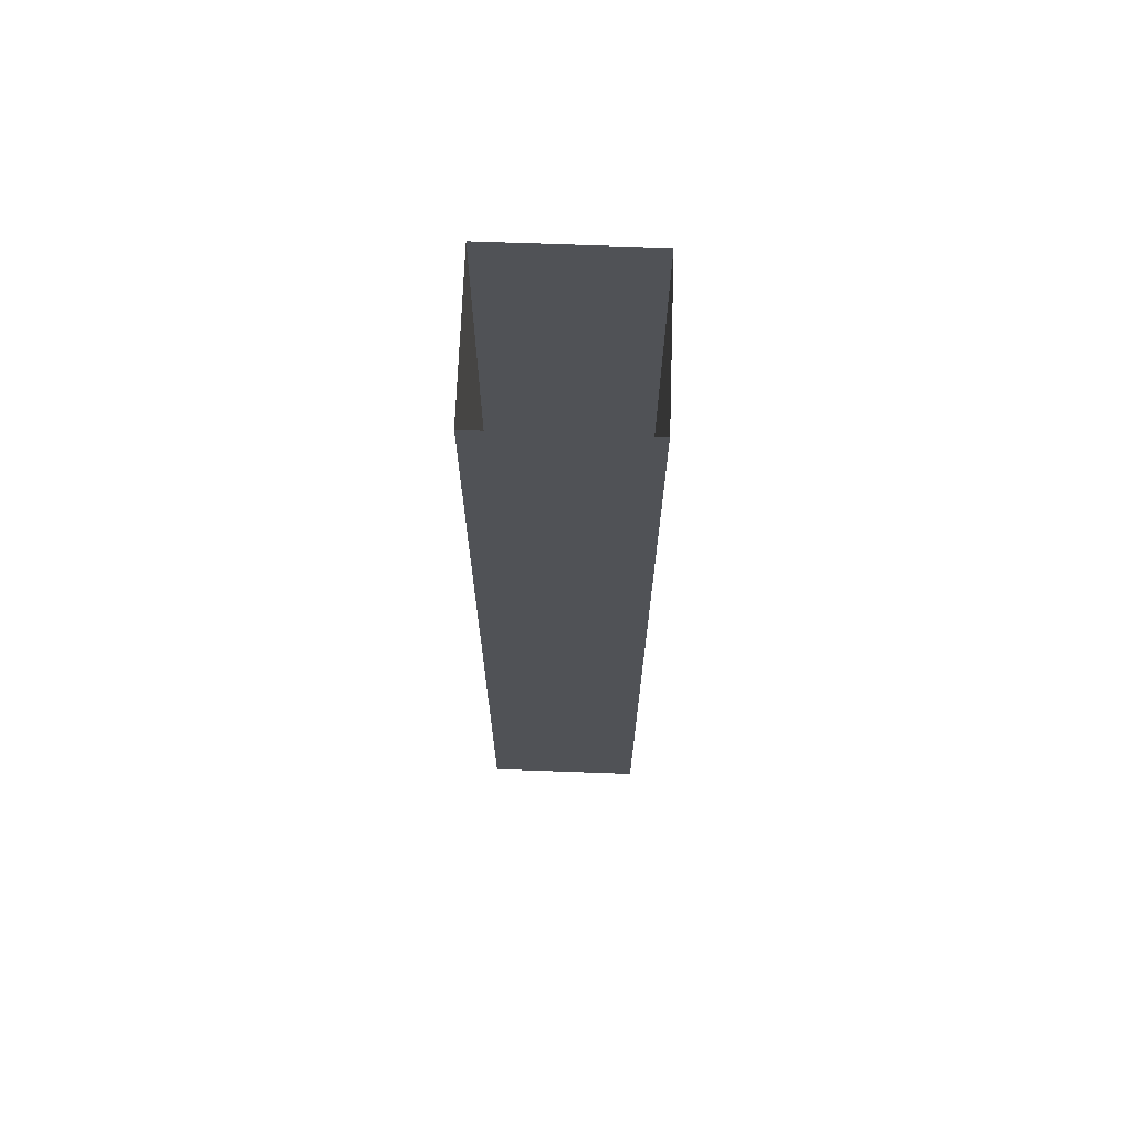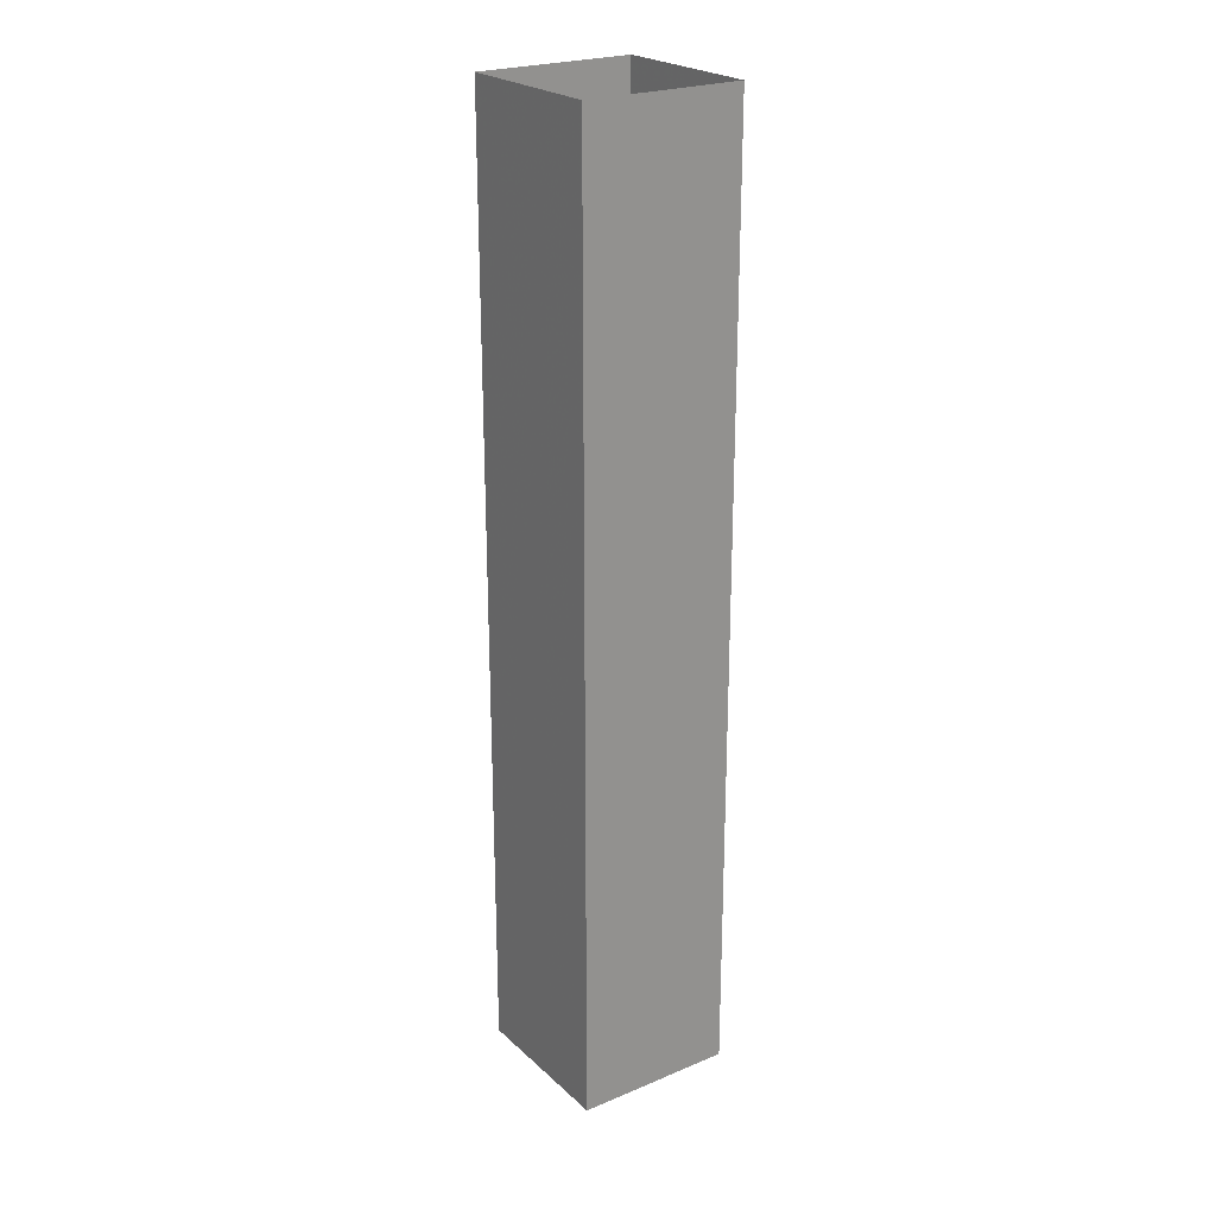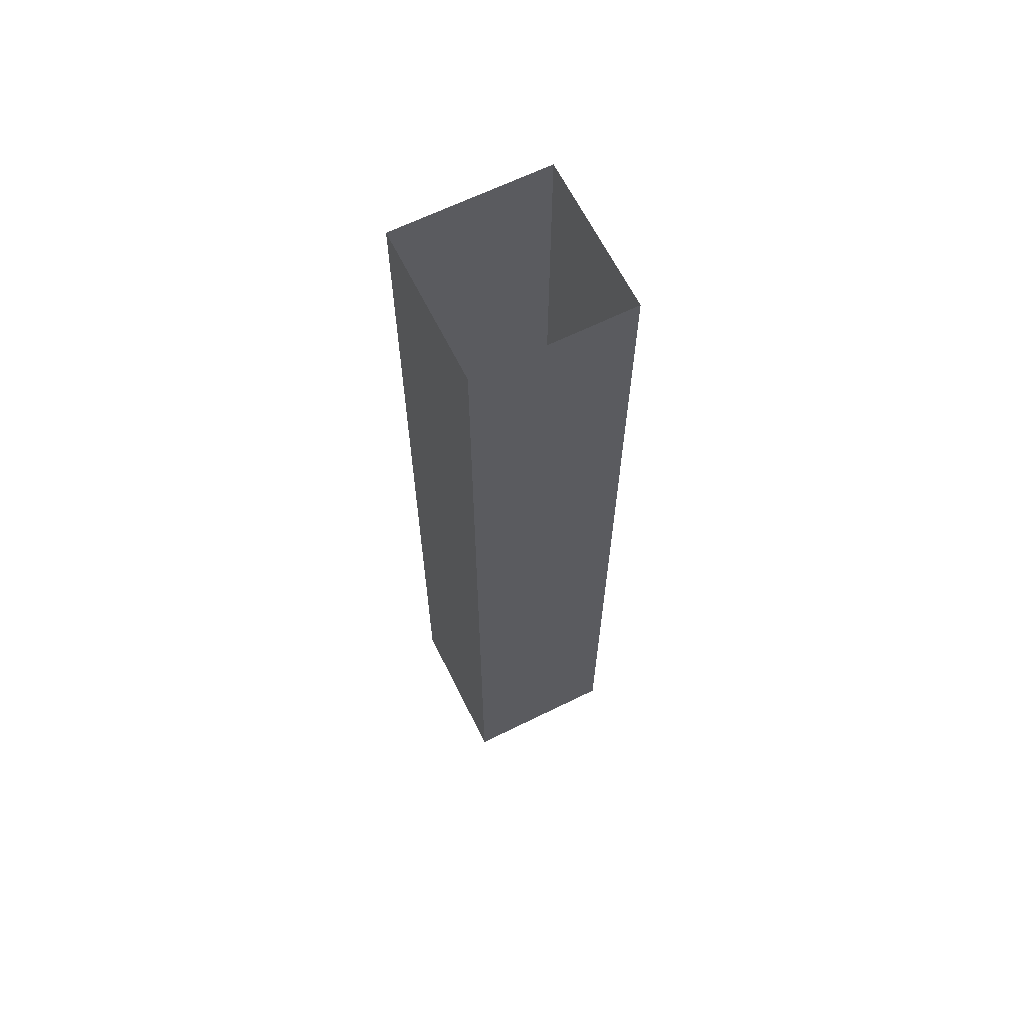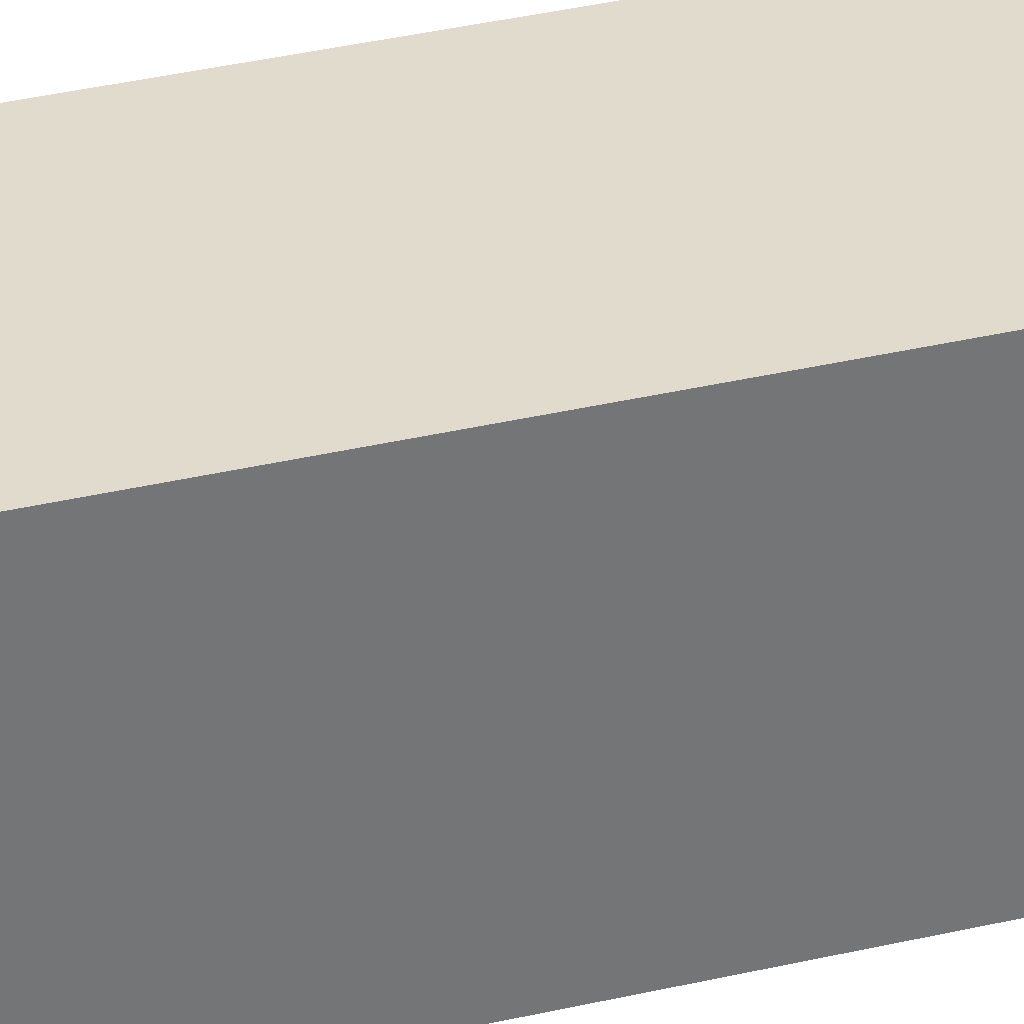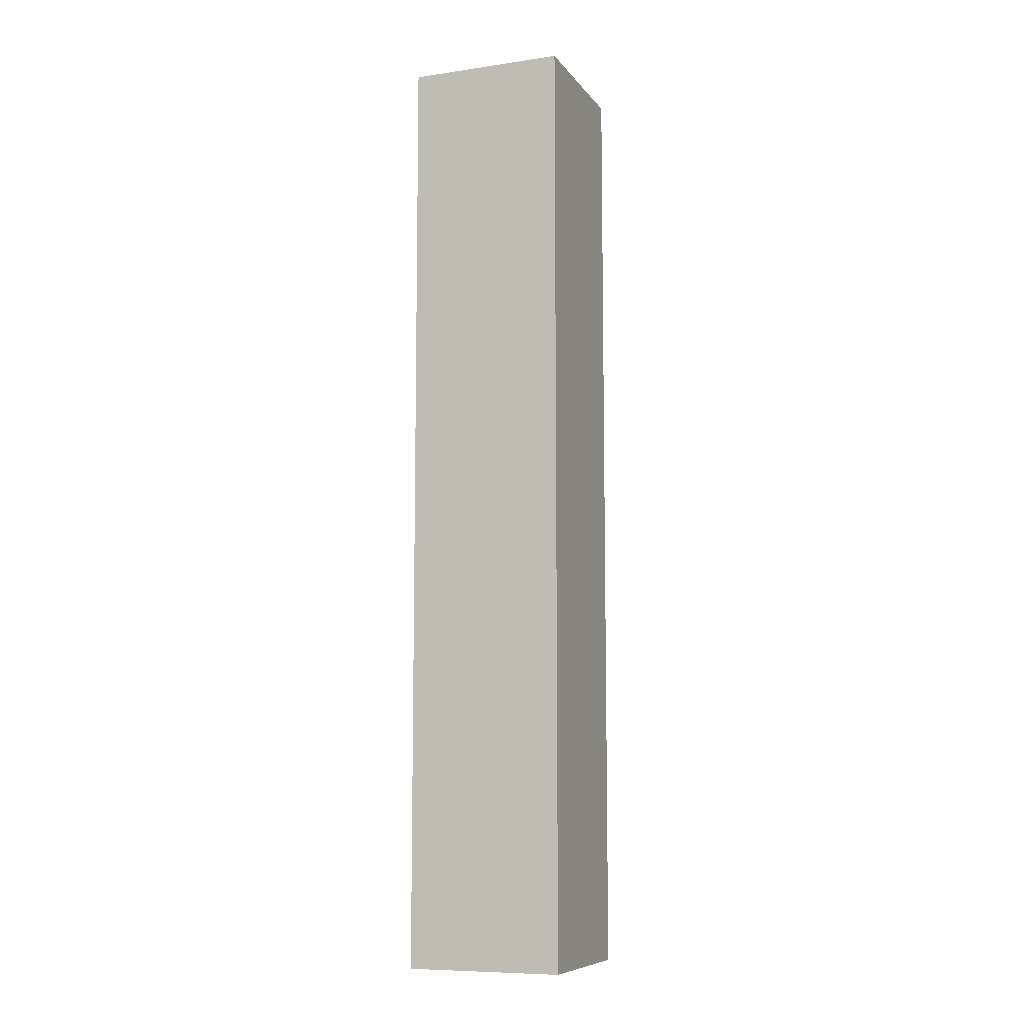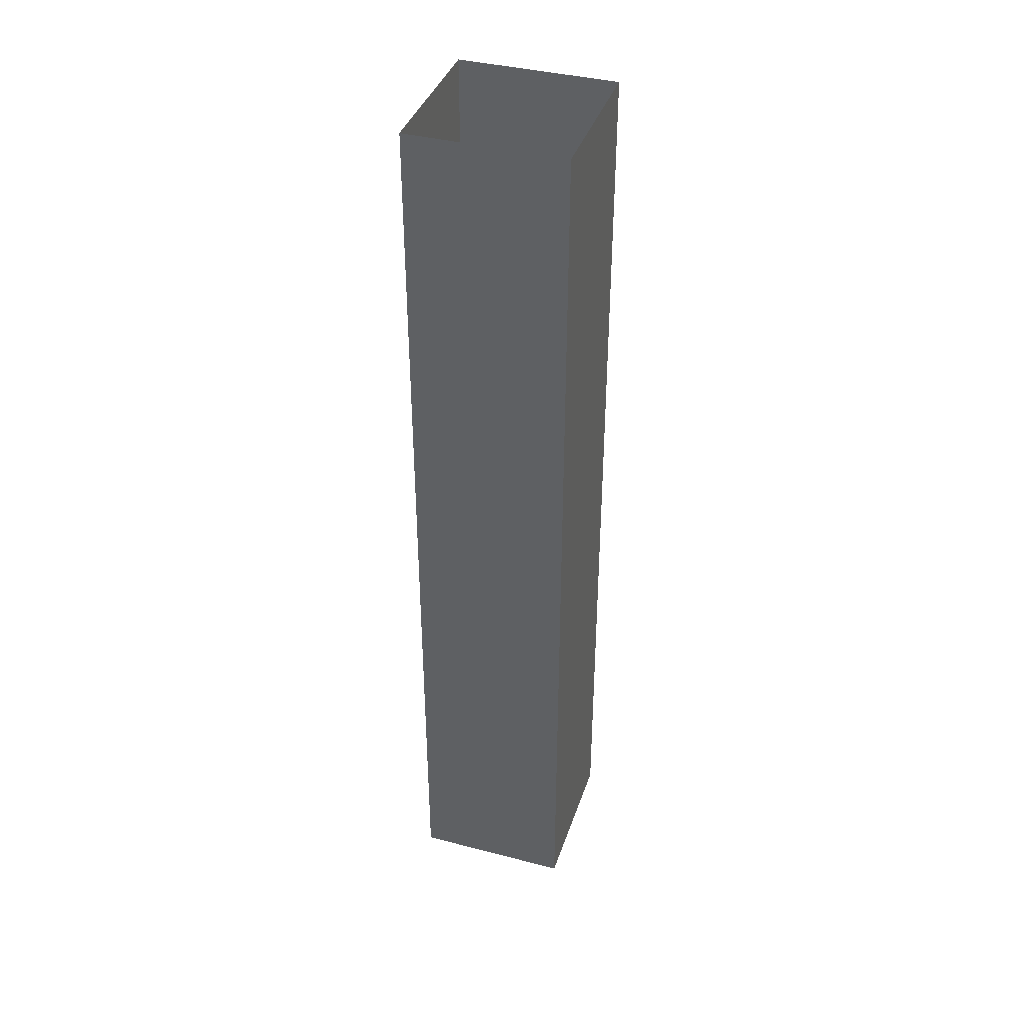
<metadata>
{"format":"obj","ext":"obj","renderer":"f3d","projection":"perspective","resolution":1024,"background":"white","views":[{"elev":68.9,"azim":2.1,"up":"+Y"},{"elev":23.8,"azim":-124.7,"up":"+Y"},{"elev":64.7,"azim":-26.4,"up":"+Y"},{"elev":33.9,"azim":-108.0,"up":"+Z"},{"elev":-8.8,"azim":-158.8,"up":"+Y"},{"elev":39.3,"azim":17.9,"up":"+Y"}]}
</metadata>
<code>
v -0.375 0 0.375
v -0.375 -0.75 0.375
v -0.5 -0.75 0.375
v -0.5 0 0.375
v -0.5 0 0.5
v -0.5 -0.75 0.5
v -0.375 -0.75 0.5
v -0.375 0 0.5
f 1 2 3
f 1 3 4
f 4 3 5
f 5 3 6
f 5 6 7
f 5 7 8
f 8 7 2
f 8 2 1
f 7 6 3
f 7 3 2

</code>
